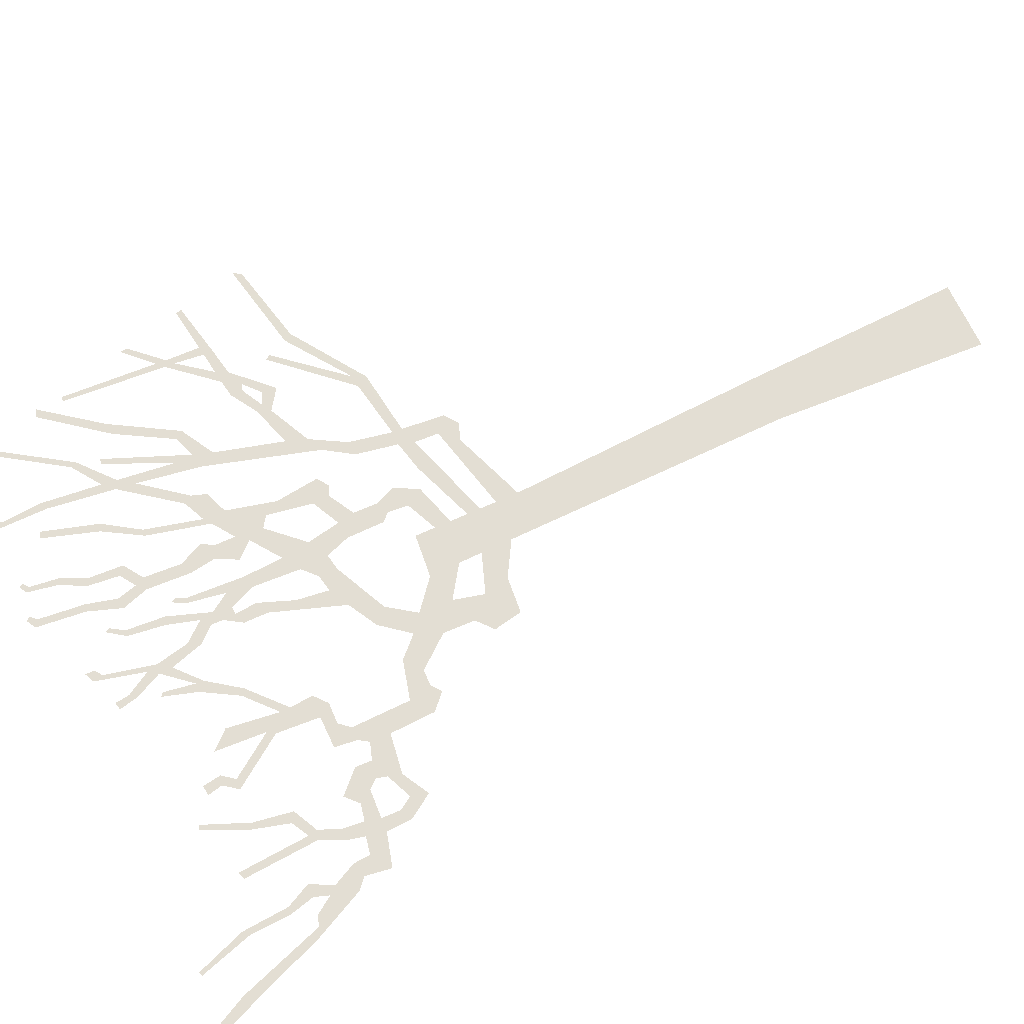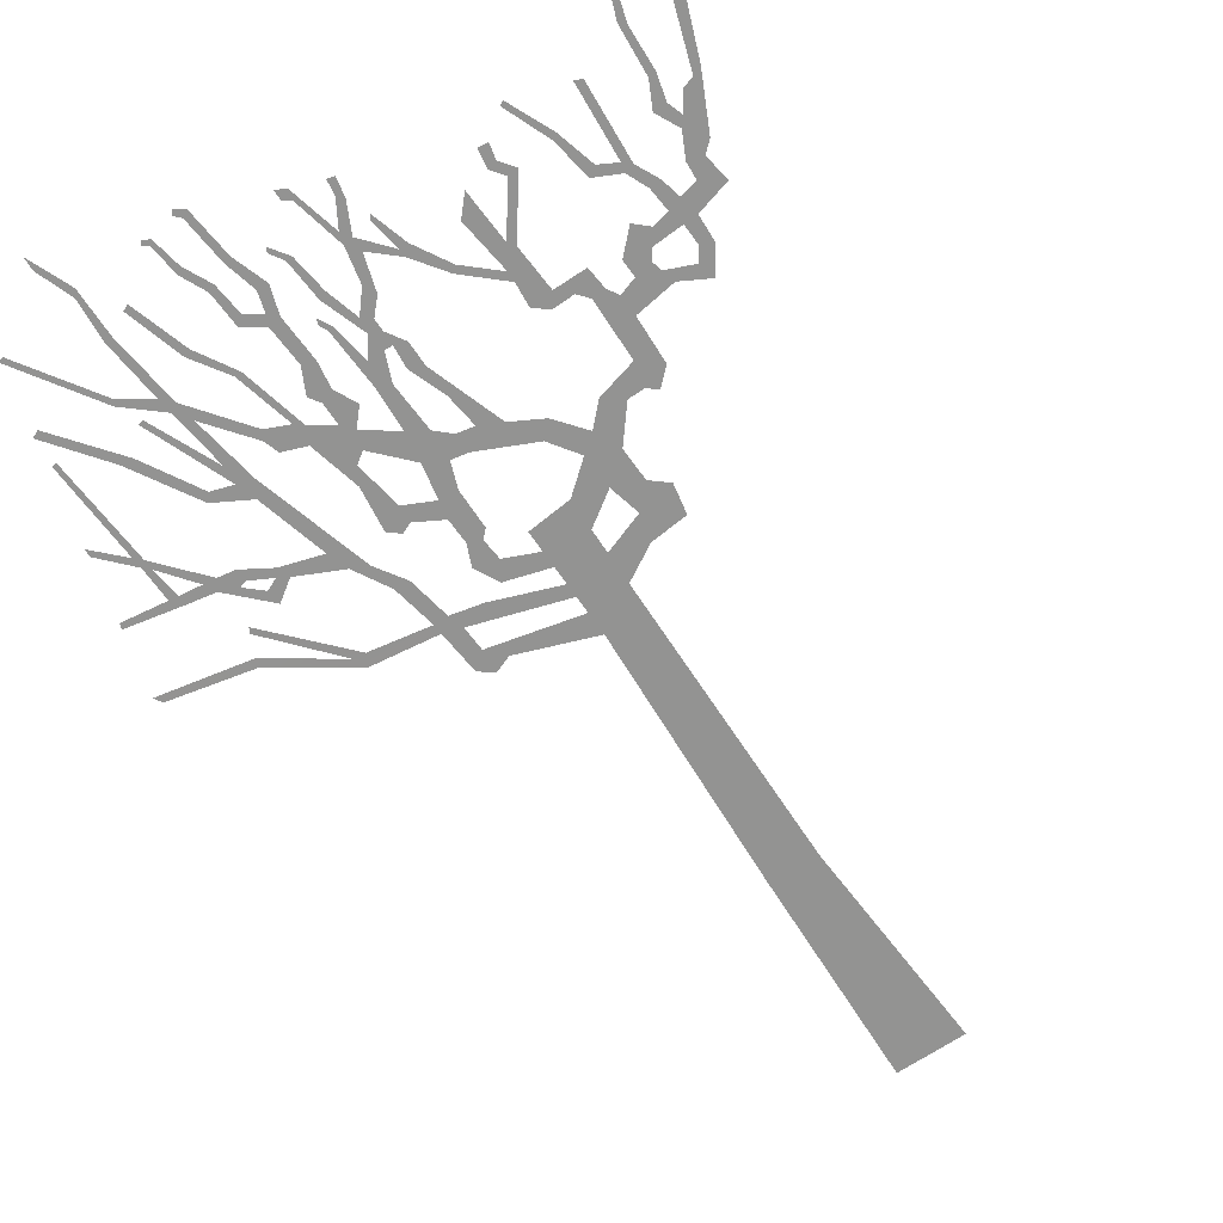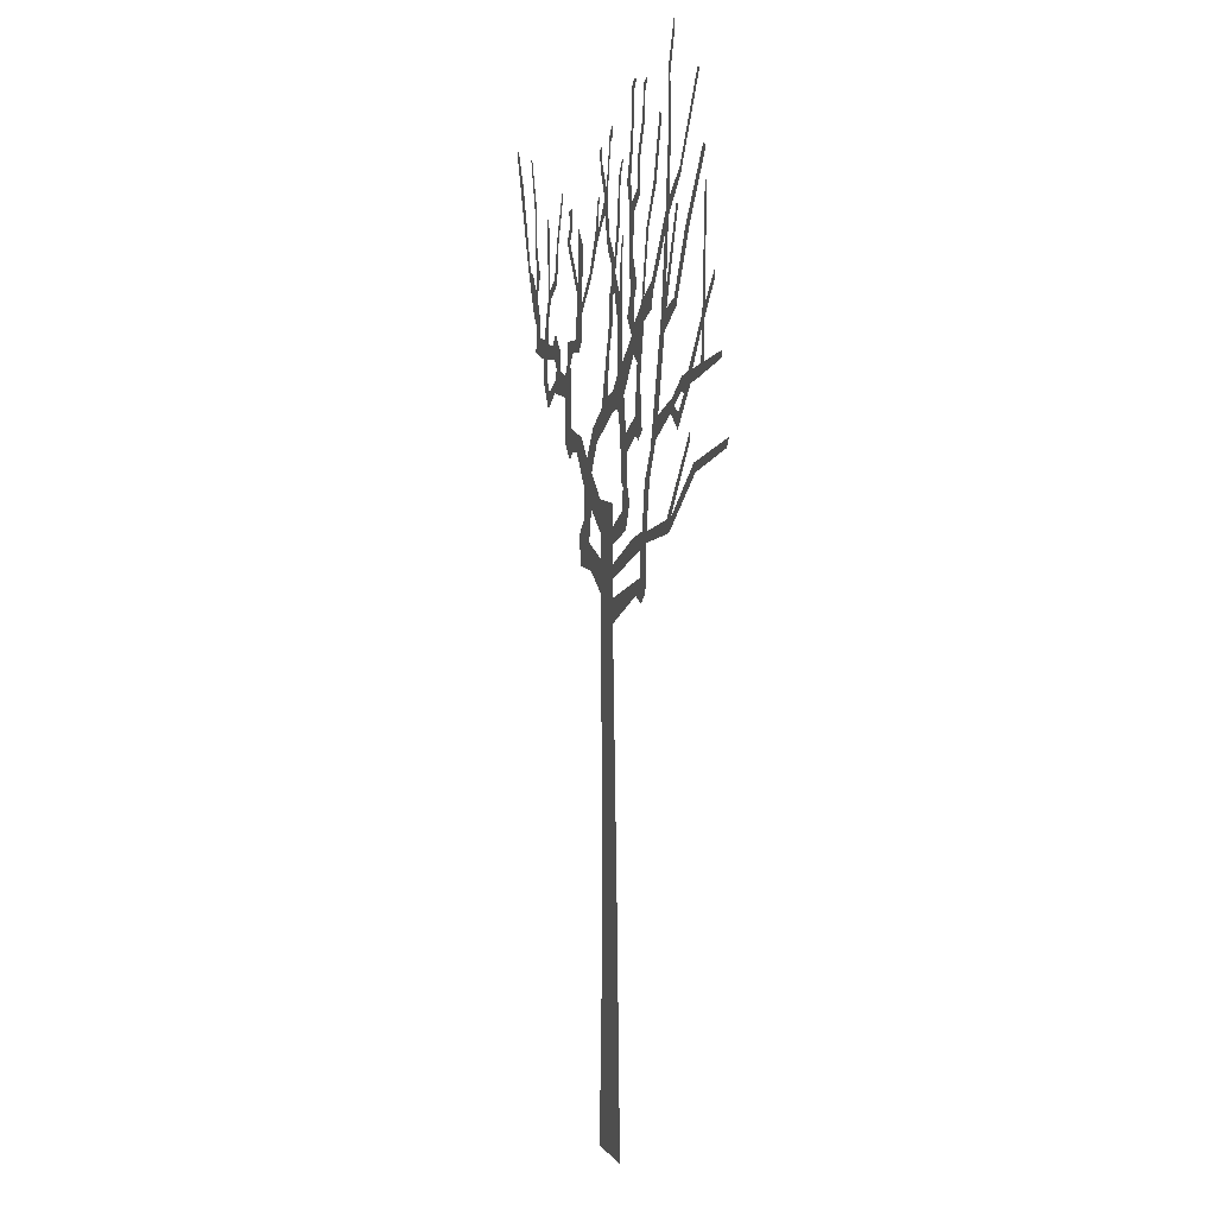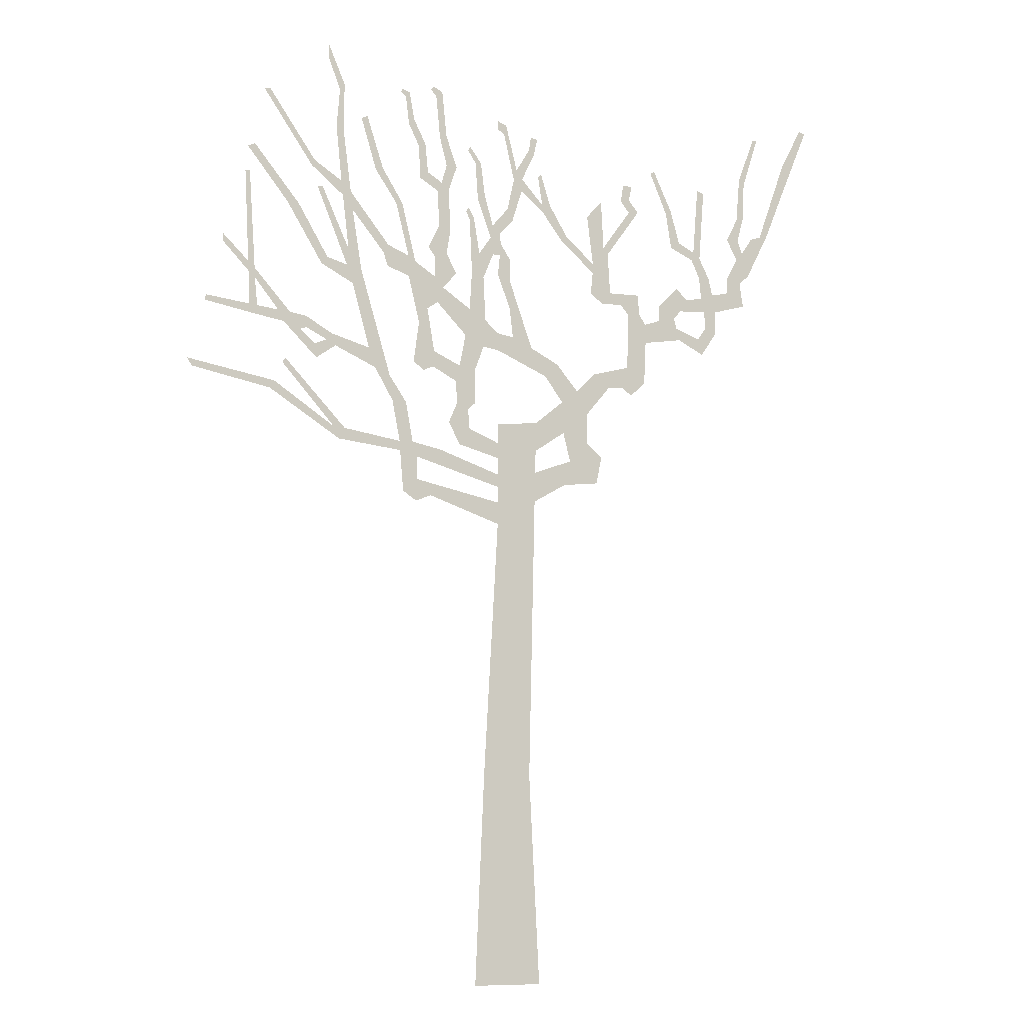
<metadata>
{"format":"obj","ext":"obj","renderer":"f3d","projection":"perspective","resolution":1024,"background":"white","views":[{"elev":67.3,"azim":-114.6,"up":"+Z"},{"elev":-66.7,"azim":-145.8,"up":"+Z"},{"elev":2.5,"azim":74.7,"up":"+Y"},{"elev":-7.5,"azim":162.0,"up":"+Y"}]}
</metadata>
<code>
g treeAA001_geo
v 4.252 10.97 1.544e-06
v 4.659 11.27 3.64e-06
v 4.652 11.38 -2.687e-06
v 4.241 10.81 1.489e-06
v 4.149 10.87 2.793e-06
v 4.318 12.42 3.307e-06
v 4.247 12.43 3.23e-06
v 4.144 10.72 1.897e-06
v 3.575 10.21 3.517e-06
v 4.098 10.28 2.952e-06
v 3.766 10.23 4.026e-06
v 3.678 10.06 3.11e-06
v 3.32 10.16 1.452e-06
v 4.231 10.3 1.994e-06
v 4.082 10.13 3.141e-06
v 4.262 10.17 3.38e-06
v 4.926 10.31 2.48e-06
v 4.9 10.39 1.785e-06
v 3.312 9.98 3.336e-06
v 2.907 9.911 1.933e-06
v 3.416 9.948 1.966e-06
v 3.173 9.73 3.054e-06
v 3.148 9.511 3.729e-06
v 2.988 9.809 3.254e-06
v 2.842 9.721 3.503e-06
v 2.304 9.723 2.117e-06
v 2.199 9.412 1.396e-06
v 1.96 9.298 2.404e-06
v 2.574 10.74 3.751e-06
v 1.69 8.881 3.19e-06
v 1.91 8.897 3.232e-06
v 1.577 8.252 2.417e-06
v 2.435 10.97 2.885e-06
v 1.789 8.253 2.097e-06
v 1.78 8.107 1.819e-06
v 1.115 8.146 2.203e-06
v 2.669 11.03 -3.019e-06
v 3.083 11.03 2.492e-06
v 2.989 11.14 2.442e-06
v 3.644 11.99 2.002e-06
v 3.457 11.96 2.433e-06
v 4.284 12.83 1.562e-06
v 4.17 12.87 2.952e-06
v 2.647 11.29 1.013e-06
v 3.157 12.26 2.605e-06
v 3.078 12.28 1.871e-06
v 2.746 12.16 1.247e-06
v 2.585 11.94 2.388e-06
v 2.621 12.23 1.4e-06
v 1.996 11.41 2.449e-06
v 2.077 11.29 1.733e-06
v 2.002 11.06 1.72e-06
v 1.664 11.26 -2.253e-06
v 1.658 10.93 2.22e-06
v 2.775 12.39 -3.205e-06
v 3.255 12.6 3.356e-06
v 2.862 13.28 1.568e-06
v 3.211 12.69 2.18e-06
v 4.028 13.78 1.457e-06
v 3.942 13.8 2.918e-06
v 2.746 13.23 3.562e-06
v 2.812 13.89 1.936e-06
v 2.738 13.98 1.956e-06
v 3.005 14.41 3.453e-06
v 2.996 14.61 2.373e-06
v 1.549 11.17 2.79e-06
v 1.87 12.1 3.806e-06
v 1.769 12.11 3.068e-06
v 2.211 12.63 1.586e-06
v 2.099 12.67 3.183e-06
v 2.452 13.45 3.478e-06
v 2.358 13.49 2.911e-06
v 1.223 10.95 2.335e-06
v 1.344 10.42 1.398e-06
v 1.231 9.732 2.222e-06
v 1.483 10.19 2.56e-06
v 1.087 10.78 1.495e-06
v 1.176 10.53 3.129e-06
v 1.222 11.27 2.011e-06
v 0.8692 11.02 2.963e-06
v 1.33 11.43 2.219e-06
v 1.028 11.34 1.746e-06
v 1.152 11.8 1.243e-06
v 0.9682 11.73 2.472e-06
v 0.6378 10.46 2.473e-06
v 1.185 12.37 2.919e-06
v 0.9965 12.39 3.181e-06
v 0.7078 10.03 2.397e-06
v 1.248 9.484 2.919e-06
v 1.567 9.544 2.429e-06
v 1.399 9.418 1.839e-06
v 0.8048 9.523 2.133e-06
v 0.8592 9.265 3.217e-06
v 1.116 12.51 1.363e-06
v 1.475 12.56 2.345e-06
v 1.034 12.8 2.15e-06
v 1.346 12.66 1.494e-06
v 0.8675 12.78 3.697e-06
v 1.501 13.08 2.494e-06
v 1.148 13.26 2.29e-06
v 1.392 13.12 2.104e-06
v 1.039 13.29 -2.754e-06
v 1.668 13.44 3.106e-06
v 1.214 13.94 2.576e-06
v 1.581 13.51 2.677e-06
v 1.111 14.01 3e-06
v 1.302 14.04 3.192e-06
v 1.254 14.1 2.53e-06
v 1.721 13.89 3.66e-06
v 1.66 13.96 2.221e-06
v 1.802 13.95 2.353e-06
v 1.775 14.01 2.004e-06
v 0.3819 3.05 1.406e-06
v -0.5214 -0.2149 -2.841e-06
v 0.5214 -0.2149 1.899e-06
v -0.3619 3.012 3.674e-06
v 0.1629 6.996 3.204e-06
v -0.4566 7.379 1.66e-06
v 0.1629 7.34 -2.316e-06
v 1.272 7.408 2.928e-06
v 1.494 7.656 2.202e-06
v 0.1629 7.591 1.642e-06
v 1.727 7.464 3.972e-06
v 1.518 7.315 3.056e-06
v 1.51 8.02 -2.363e-06
v 0.1629 7.79 1.571e-06
v -0.4671 7.85 2.453e-06
v 0.1629 8.056 1.599e-06
v -1.062 8.061 2.339e-06
v -0.9683 7.672 -3.345e-06
v -1.518 7.722 3.05e-06
v -1.602 8.154 3.227e-06
v -1.362 8.359 7.421e-07
v -0.9506 8.521 -1.506e-06
v -0.475 8.203 -2.201e-06
v -1.351 8.841 2.054e-06
v 0.1629 8.298 3.373e-06
v 0.802 8.249 2.935e-06
v 0.1629 8.602 2.491e-06
v -0.4904 8.662 2.349e-06
v 0.6362 8.508 1.618e-06
v 0.979 8.601 1.361e-06
v 0.8515 8.899 2.28e-06
v 0.6615 8.817 1.493e-06
v 0.5465 8.929 2.559e-06
v 0.5397 9.492 3.729e-06
v -0.9301 9.024 2.282e-06
v 0.4048 9.86 2.704e-06
v 0.3737 10.29 2.192e-06
v 0.6029 11.08 2.082e-06
v 0.1629 10.09 3.383e-06
v 0.1629 9.815 1.117e-06
v 0.4078 11 2.21e-06
v -0.4068 9.884 1.444e-06
v -0.09171 10.04 1.907e-06
v -0.03362 10.53 1.62e-06
v -0.6429 9.436 -2.965e-06
v -0.8487 9.64 1.373e-06
v -0.04183 10.96 3.133e-06
v 0.1629 11.06 -3.113e-06
v -1.183 9.222 -4.068e-06
v -1.478 9.515 -9.782e-07
v -1.742 9.313 1.89e-06
v 0.1306 11.38 2.684e-06
v -0.04264 11.32 -1.941e-06
v -2.065 9.664 1.07e-06
v 0.1197 11.58 -1.453e-06
v -1.979 9.315 3.446e-06
v 0.2473 11.39 1.16e-06
v -2.36 9.417 2.249e-06
v -2.126 9.203 1.289e-06
v -2.088 10.55 2.737e-06
v -2.39 10.1 3.098e-06
v 0.2887 11.66 2.978e-06
v 0.2525 11.87 1.856e-06
v 0.1214 11.76 1.142e-06
v 0.478 11.39 -2.508e-06
v 0.6417 11.93 1.495e-06
v 0.5721 11.97 2.423e-06
v 0.6999 12.07 2.784e-06
v 0.6675 12.14 -1.745e-06
v 0.5062 12.3 2.776e-06
v 0.000438 12.16 1.739e-06
v 0.3877 12.35 3.145e-06
v -0.08586 11.98 1.853e-06
v 0.5463 12.88 2.206e-06
v 0.455 12.89 1.757e-06
v 0.6687 13.08 2.242e-06
v 0.6362 13.15 3.622e-06
v -0.1077 12.66 3.327e-06
v -0.2411 12.48 -1.876e-06
v -0.2493 12.68 2.168e-06
v -0.1553 12.82 3.237e-06
v 0.06027 13.42 2.089e-06
v 0.02331 13.56 1.098e-06
v 0.1694 13.63 9.09e-07
v 0.1679 13.49 2.24e-06
v -0.3687 13.18 1.7e-06
v -0.4487 13.09 1.483e-06
v -0.399 13.4 2.694e-06
v -0.5088 13.37 1.798e-06
v -0.5968 12.28 1.594e-06
v -0.6048 12.16 -2.418e-06
v -0.7299 12.28 1.498e-06
v -0.5772 12.79 2.752e-06
v -0.5248 12.74 3.877e-06
v -1.027 11.76 2.518e-06
v -0.9419 11.69 3.325e-06
v -1.472 11.36 -2.884e-06
v -1.469 11.21 3.082e-06
v -1.732 11.54 1.171e-06
v -1.771 10.89 2.799e-06
v -1.434 10.87 2.916e-06
v -1.631 10.7 1.671e-06
v -2.254 10.89 3.822e-06
v -1.952 10.71 1.833e-06
v -2.286 10.56 2.472e-06
v -2.384 10.41 2.713e-06
v -2.639 10.49 3.956e-06
v -2.991 10.18 2.571e-06
v -1.659 11.65 2.206e-06
v -1.376 12.14 -1.541e-06
v -1.62 12.41 1.858e-06
v -2.11 12.28 3.014e-06
v -2.267 12.29 2.524e-06
v -1.972 12.46 -1.296e-06
v -2.111 12.5 2.708e-06
v -2.013 12.74 2.623e-06
v -2.161 12.72 1.71e-06
v -2.898 10.54 2.219e-06
v -2.632 10.74 2.418e-06
v -3.007 10.67 2.435e-06
v -2.948 11.05 -3.288e-06
v -3.138 10.87 2.237e-06
v -3.388 10.92 2.095e-06
v -3.444 10.69 3.617e-06
v -3.589 10.99 2.998e-06
v -3.356 11.26 -3.437e-06
v -3.524 11.27 2.828e-06
v -3.224 11.56 3.354e-06
v -3.366 11.59 -2.785e-06
v -3.646 10.7 -3.907e-06
v -3.85 11.04 -2.097e-06
v -3.626 10.31 1.616e-06
v -4.145 10.83 3.653e-06
v -3.45 10.41 2.2e-06
v -3.868 11.29 -2.516e-06
v -3.391 9.962 3.243e-06
v -4.088 11.22 3.11e-06
v -3.325 10.22 1.98e-06
v -2.939 10.38 2.266e-06
v -2.898 10.54 2.219e-06
v -4.038 11.63 -3.256e-06
v -4.243 11.36 -1.474e-06
v -4.14 11.74 -1.832e-06
v -3.872 11.96 -2.066e-06
v -4.311 12 9.926e-07
v -4.066 11.96 2.079e-06
v -4.472 12.05 3.75e-06
v -4.051 12.31 2.649e-06
v -4.61 12.1 -1.612e-06
v -4.161 12.33 2.482e-06
v -4.91 13.32 1.99e-06
v -4.106 13.01 3.434e-06
v -4.941 12.95 3.064e-06
v -5.24 13.96 2.974e-06
v -5.334 13.93 2.601e-06
v -4.19 12.93 -1.165e-06
v -4.373 13.73 1.75e-06
v -4.433 13.72 1.989e-06
v 2.68 8.414 1.45e-06
v 3.685 9.398 2.848e-06
v 3.643 9.478 1.419e-06
v 2.856 8.431 0.002877
v 2.771 8.242 3.832e-06
v 3.881 8.987 3.726e-06
v 3.815 9.105 1.692e-06
v 5.105 9.261 3.419e-06
v 5.181 9.383 2.703e-06
v -2.854 12.37 2.434e-06
v -2.5 12.98 3.484e-06
v -2.566 13.02 -2.657e-06
v -2.77 12.31 -3.124e-06
v -3.001 11.83 -2.865e-06
v -2.859 11.74 1.894e-06
v -3.258 11.69 2.823e-06
v -3.339 12.76 2.532e-06
v -3.447 12.71 3.02e-06
g treeAA001_geo_0
f 3 2 1
f 2 4 1
f 1 4 5
f 6 1 5
f 7 6 5
f 4 8 5
f 5 8 9
f 10 8 4
f 8 11 9
f 9 11 12
f 11 10 12
f 13 9 12
f 14 10 4
f 10 15 12
f 16 15 10
f 14 16 10
f 17 16 14
f 18 17 14
f 19 13 12
f 20 13 19
f 21 19 12
f 22 21 12
f 23 22 12
f 24 22 23
f 24 20 19
f 25 24 23
f 24 25 20
f 20 25 26
f 25 27 26
f 27 28 26
f 26 28 29
f 30 28 27
f 31 30 27
f 32 30 31
f 28 33 29
f 34 32 31
f 35 32 34
f 36 32 35
f 29 33 37
f 38 29 37
f 39 38 37
f 40 38 39
f 41 40 39
f 42 40 41
f 43 42 41
f 33 44 37
f 45 37 44
f 46 45 44
f 44 33 47
f 33 48 47
f 47 48 49
f 49 48 50
f 48 51 50
f 51 52 50
f 50 52 53
f 52 54 53
f 55 47 49
f 56 47 55
f 57 55 49
f 58 56 55
f 59 56 58
f 60 59 58
f 61 57 49
f 62 57 61
f 63 62 61
f 64 62 63
f 65 64 63
f 54 66 53
f 53 66 67
f 66 68 67
f 67 68 69
f 68 70 69
f 69 70 71
f 70 72 71
f 73 66 54
f 74 73 54
f 75 74 54
f 76 75 54
f 77 73 74
f 78 77 74
f 79 73 77
f 80 79 77
f 81 79 80
f 82 81 80
f 83 81 82
f 84 83 82
f 85 77 78
f 86 83 84
f 87 86 84
f 88 85 78
f 89 75 76
f 90 89 76
f 91 89 90
f 92 75 89
f 93 92 89
f 94 86 87
f 95 86 94
f 96 94 87
f 97 95 94
f 98 96 87
f 99 95 97
f 100 96 98
f 101 99 97
f 102 100 98
f 103 99 101
f 104 100 102
f 105 103 101
f 106 104 102
f 107 104 106
f 108 107 106
f 109 103 105
f 110 109 105
f 111 109 110
f 112 111 110
f 115 114 113
f 114 116 113
f 113 116 117
f 116 118 117
f 117 118 119
f 117 119 120
f 119 121 120
f 119 118 122
f 120 121 123
f 124 120 123
f 123 121 35
f 121 125 35
f 125 36 35
f 126 36 125
f 122 126 125
f 122 127 126
f 118 127 122
f 126 127 128
f 127 118 129
f 118 130 129
f 130 131 129
f 131 132 129
f 132 133 129
f 129 133 134
f 127 135 128
f 133 136 134
f 128 135 137
f 128 137 138
f 137 135 139
f 135 140 139
f 137 141 138
f 138 141 142
f 142 141 143
f 141 144 143
f 143 144 93
f 144 145 93
f 93 145 92
f 145 146 92
f 92 146 88
f 140 135 147
f 146 148 88
f 135 134 147
f 85 88 148
f 134 136 147
f 149 85 148
f 150 85 149
f 151 149 148
f 152 151 148
f 153 150 149
f 151 152 154
f 155 151 154
f 156 155 154
f 152 157 154
f 157 158 154
f 159 156 154
f 156 159 160
f 161 158 157
f 147 161 157
f 136 161 147
f 162 161 136
f 163 162 136
f 160 159 164
f 159 165 164
f 166 162 163
f 165 167 164
f 168 166 163
f 164 167 169
f 170 166 168
f 171 170 168
f 172 166 170
f 173 172 170
f 167 174 169
f 169 174 153
f 175 174 167
f 176 175 167
f 174 177 153
f 177 150 153
f 178 150 177
f 179 178 177
f 180 178 179
f 181 180 179
f 182 174 175
f 175 176 183
f 184 182 175
f 176 185 183
f 186 182 184
f 187 186 184
f 188 186 187
f 189 188 187
f 183 185 190
f 185 191 190
f 191 192 190
f 192 193 190
f 190 193 194
f 193 195 194
f 194 195 196
f 197 194 196
f 198 193 192
f 199 198 192
f 200 198 199
f 201 200 199
f 202 192 191
f 203 202 191
f 203 204 202
f 202 204 205
f 206 202 205
f 207 204 203
f 208 207 203
f 209 207 208
f 210 209 208
f 209 210 211
f 211 210 212
f 210 213 212
f 213 214 212
f 212 214 215
f 214 216 215
f 215 216 217
f 216 172 217
f 217 172 173
f 218 217 173
f 219 218 173
f 220 219 173
f 221 209 211
f 222 209 221
f 223 222 221
f 224 221 211
f 225 224 211
f 226 224 225
f 227 226 225
f 228 226 227
f 229 228 227
f 230 219 220
f 231 219 230
f 232 231 230
f 233 231 232
f 234 233 232
f 235 234 232
f 236 235 232
f 237 235 236
f 238 235 237
f 239 238 237
f 240 238 239
f 241 240 239
f 242 237 236
f 243 237 242
f 242 236 244
f 245 243 242
f 236 246 244
f 247 243 245
f 244 246 248
f 249 247 245
f 246 250 248
f 248 250 220
f 250 251 220
f 251 252 220
f 253 247 249
f 254 253 249
f 253 254 255
f 256 253 255
f 254 257 255
f 258 256 255
f 259 257 254
f 260 256 258
f 261 259 254
f 262 260 258
f 263 259 261
f 264 260 262
f 265 263 261
f 266 263 265
f 267 266 265
f 268 264 262
f 269 264 268
f 270 269 268
f 273 272 271
f 272 274 271
f 274 275 271
f 271 275 34
f 275 35 34
f 276 275 274
f 277 276 274
f 278 276 277
f 279 278 277
f 282 281 280
f 281 283 280
f 280 283 284
f 283 285 284
f 284 285 286
f 285 240 286
f 286 240 241
f 287 286 241
f 288 287 241

</code>
